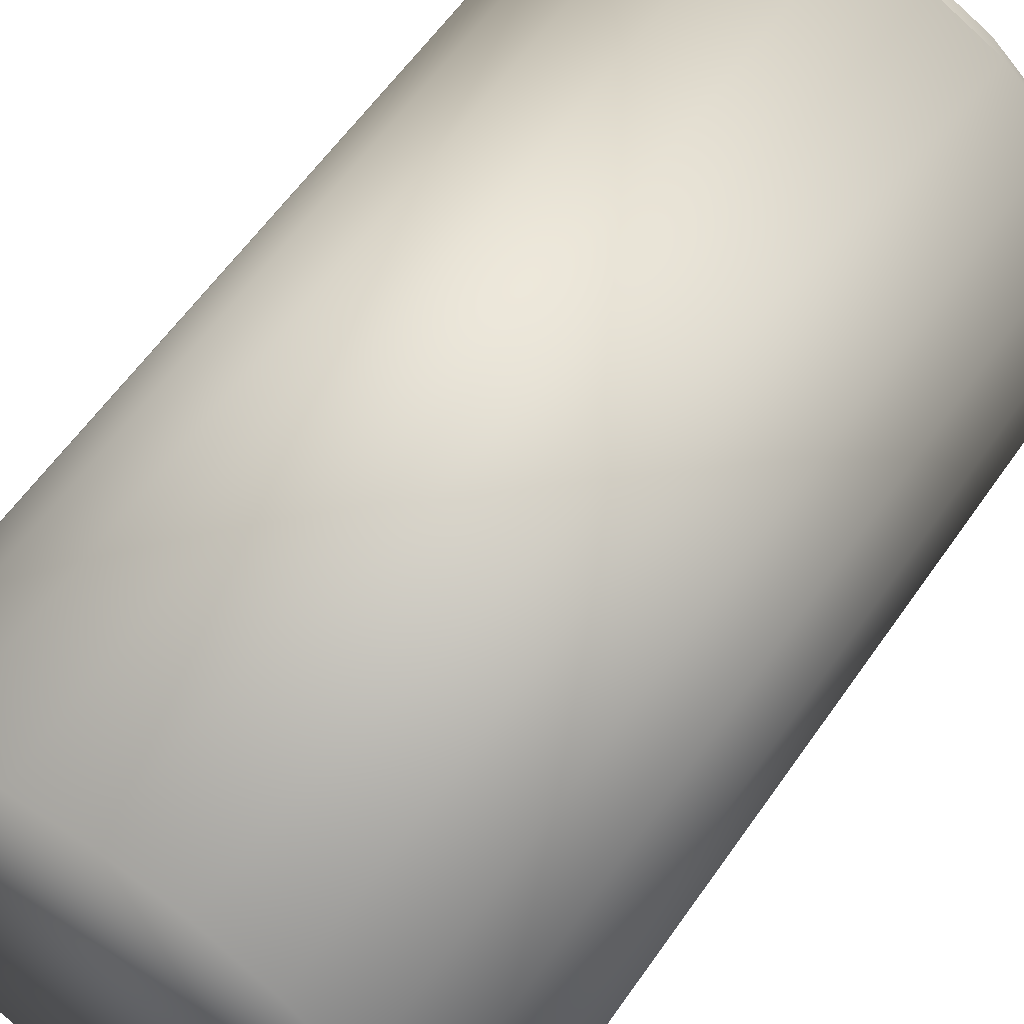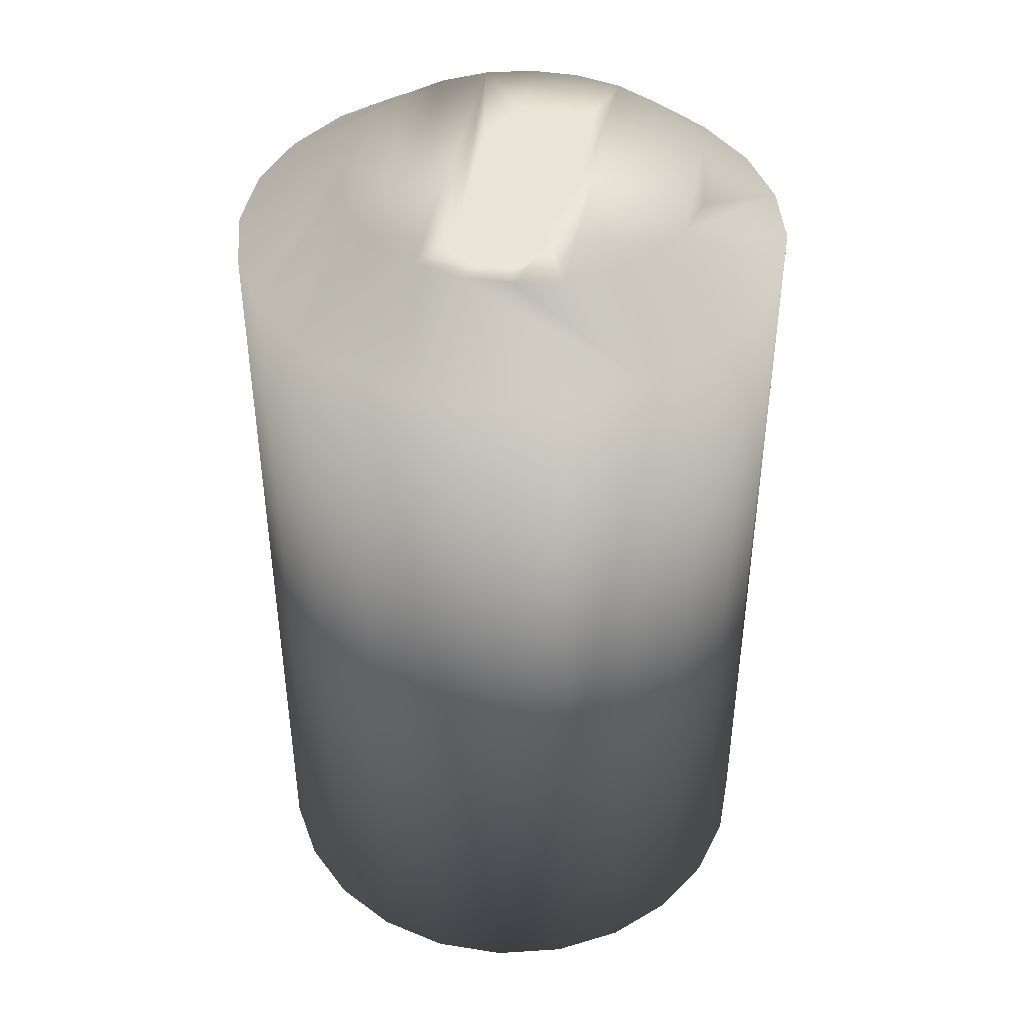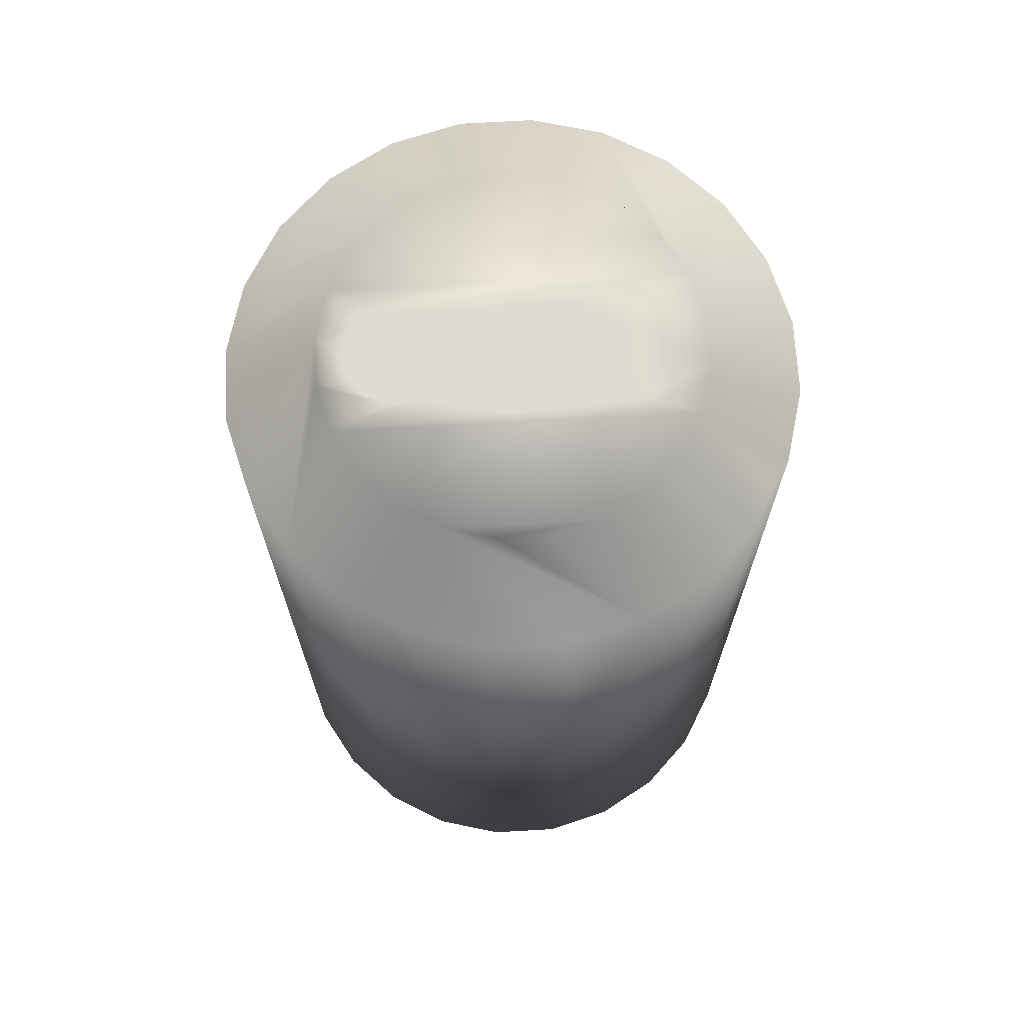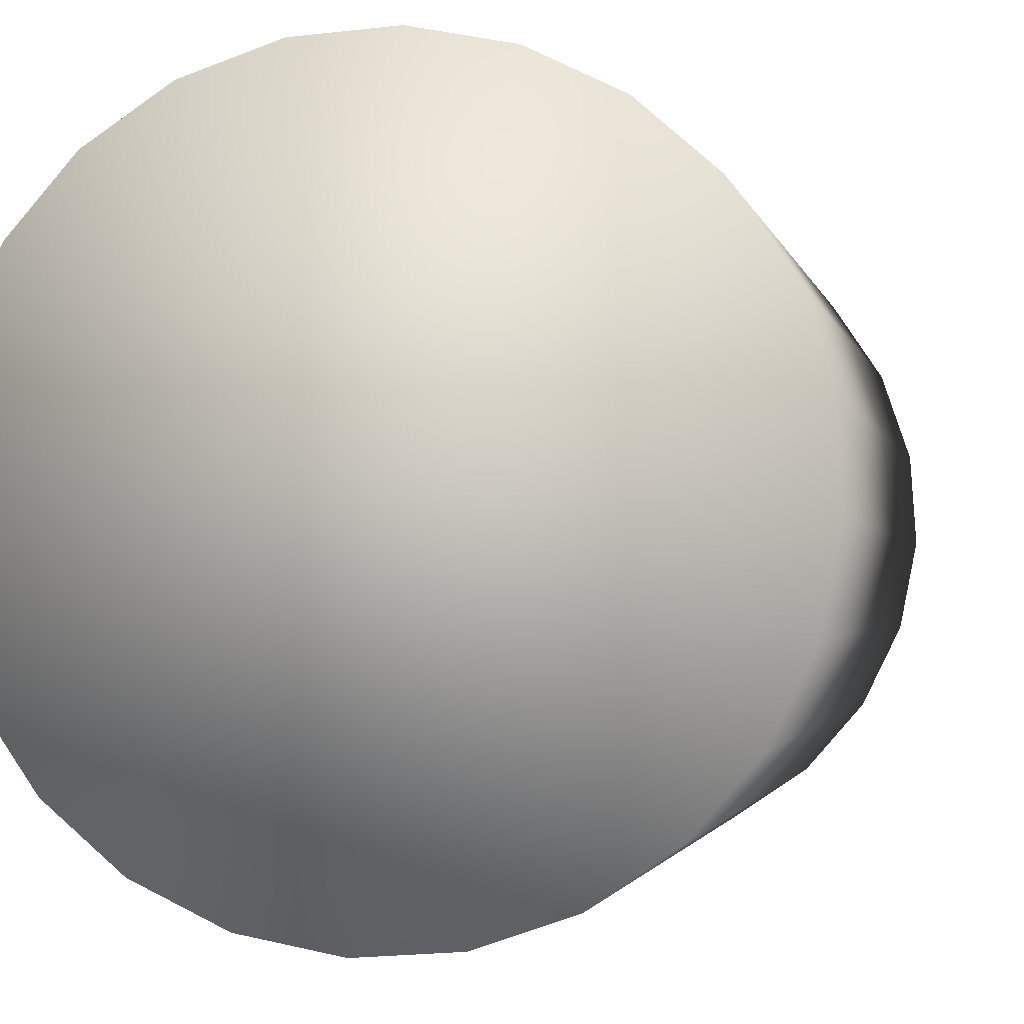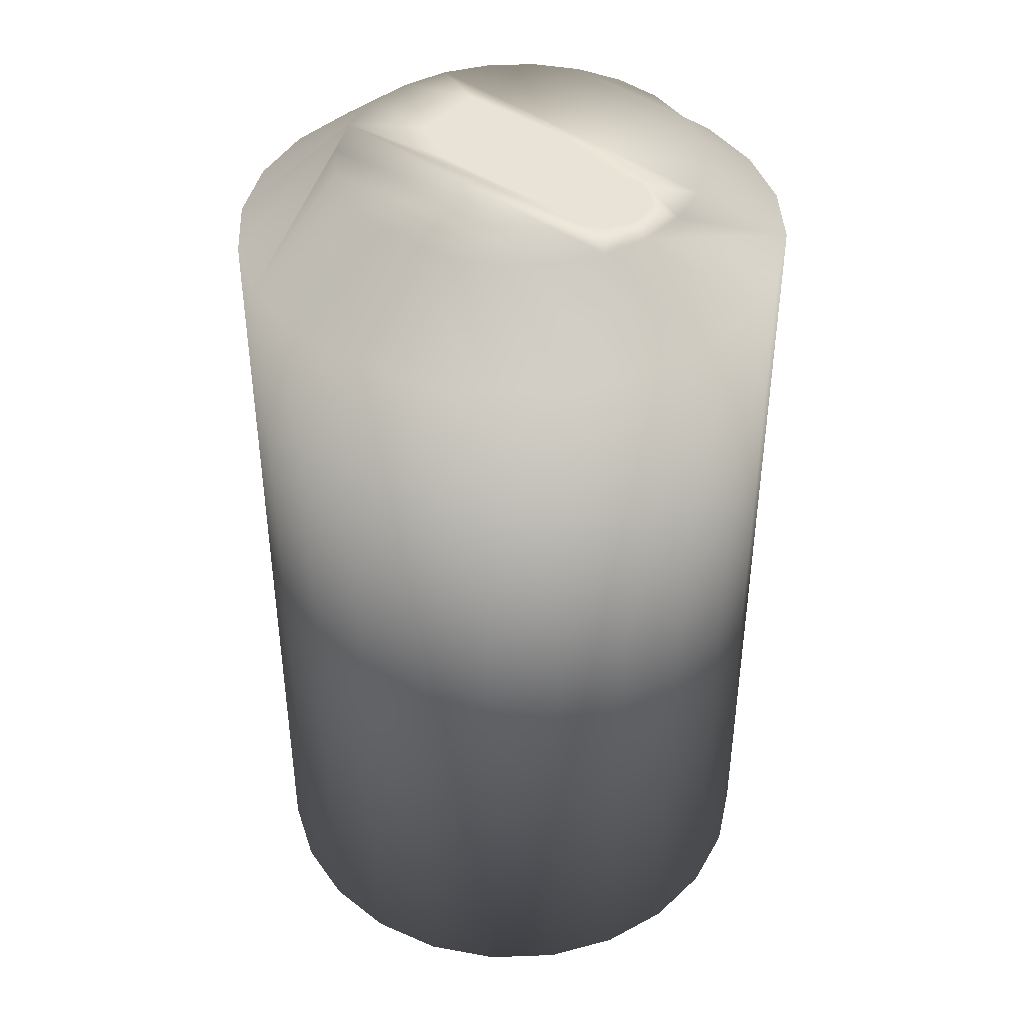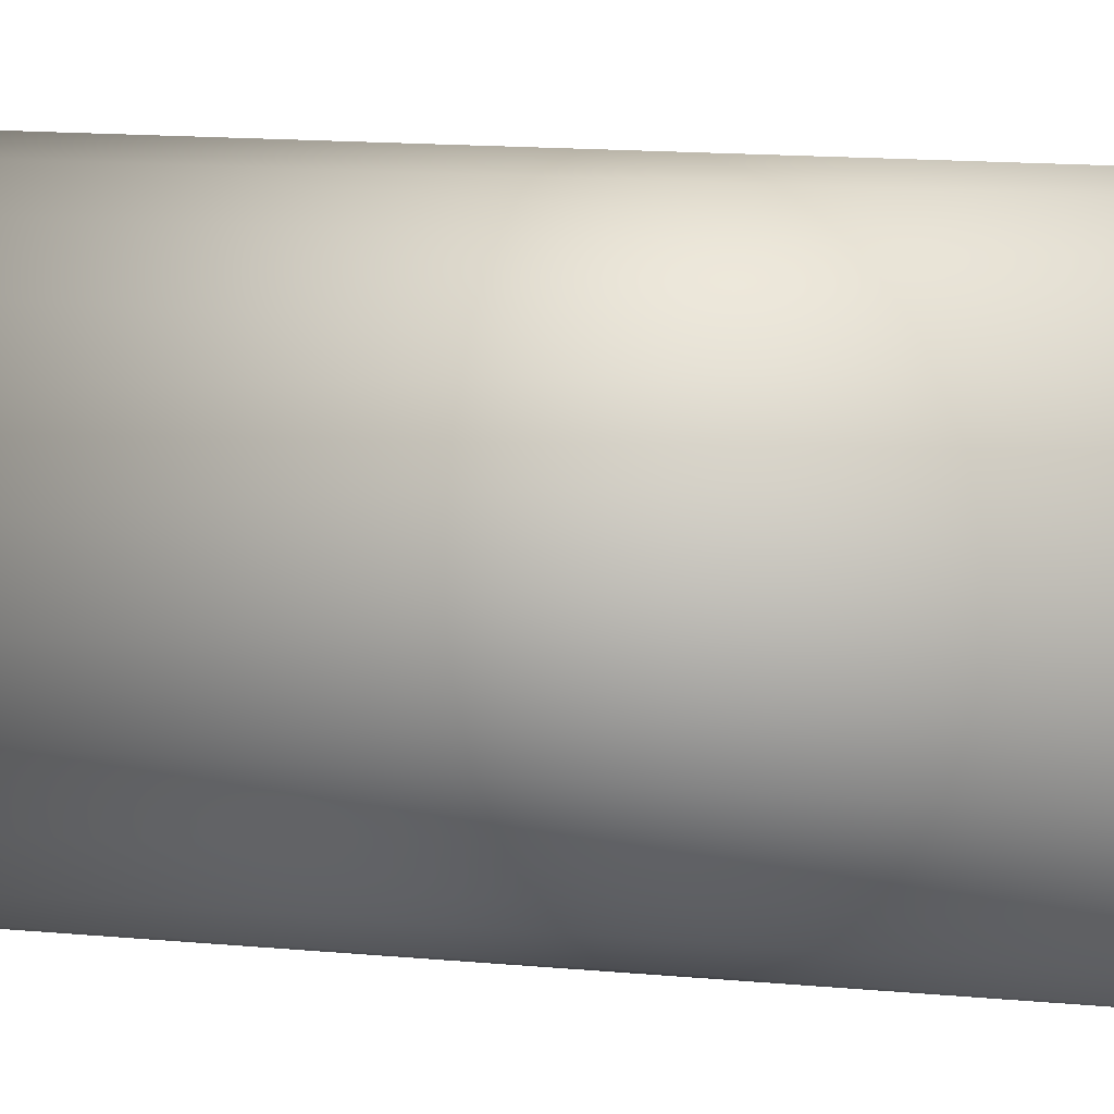
<metadata>
{"format":"obj","ext":"obj","renderer":"f3d","projection":"perspective","resolution":1024,"background":"white","views":[{"elev":60.0,"azim":-145.3,"up":"+Y"},{"elev":43.3,"azim":-173.4,"up":"+Z"},{"elev":70.0,"azim":-97.4,"up":"+Z"},{"elev":-1.6,"azim":-170.0,"up":"+Y"},{"elev":41.9,"azim":128.3,"up":"+Z"},{"elev":17.3,"azim":99.7,"up":"+Y"}]}
</metadata>
<code>
v 0.002604 0.01716 0.04187
v -0.008147 0.02478 0.03517
v -0.01428 0.02179 0.03517
v -0.001449 0.02607 0.03517
v -0.001928 0.01748 0.04187
v 0.005356 0.02559 0.03517
v -0.006389 0.01662 0.04187
v 0.006898 0.01568 0.04187
v -0.01047 0.01464 0.04187
v 0.01066 0.01313 0.04187
v -0.01944 0.01732 0.03517
v 0.0118 0.02336 0.03517
v -0.01391 0.01166 0.04187
v 0.01364 0.009699 0.04187
v -0.02326 0.01167 0.03517
v 0.01745 0.01954 0.03517
v -0.01645 0.007896 0.04187
v 0.01562 0.005613 0.04187
v -0.02549 0.005225 0.03517
v 0.02192 0.01438 0.03517
v -0.02597 -0.00158 0.03517
v 0.01649 0.001152 0.04187
v -0.02468 -0.008278 0.03517
v 0.02491 0.008245 0.03517
v -0.01794 0.003602 0.04187
v 0.0262 0.001547 0.03517
v -0.01826 -0.00093 0.04187
v 0.01616 -0.00338 0.04187
v -0.0174 -0.005391 0.04187
v 0.02572 -0.005258 0.03517
v -0.0217 -0.01441 0.03517
v 0.02349 -0.01171 0.03517
v -0.01541 -0.009477 0.04187
v 0.01468 -0.007674 0.04187
v -0.01897 -0.01755 0.03517
v 0.01213 -0.01144 0.04187
v -0.01243 -0.01291 0.04187
v 0.008701 -0.01441 0.04187
v -0.01723 -0.01957 0.03517
v 0.004615 -0.0164 0.04187
v -0.008672 -0.01545 0.04187
v 0.01967 -0.01736 0.03517
v -0.0144 -0.02148 0.03517
v 0.01451 -0.02183 0.03517
v -0.01158 -0.02339 0.03517
v 0.000154 -0.01726 0.04187
v -0.005127 -0.02562 0.03517
v 0.008376 -0.02481 0.03517
v -0.004378 -0.01694 0.04187
v 0.001678 -0.0261 0.03517
v -0.01047 0.01464 0.03517
v -0.01391 0.01166 0.03517
v -0.01645 0.007896 0.03517
v -0.006389 0.01662 0.03517
v -0.01794 0.003602 0.03517
v -0.001928 0.01748 0.03517
v -0.01826 -0.00093 0.03517
v 0.002604 0.01716 0.03517
v -0.0174 -0.005391 0.03517
v 0.006898 0.01568 0.03517
v -0.01541 -0.009477 0.03517
v 0.01066 0.01313 0.03517
v -0.01243 -0.01291 0.03517
v 0.01364 0.009699 0.03517
v -0.008672 -0.01545 0.03517
v 0.01562 0.005613 0.03517
v -0.004378 -0.01694 0.03517
v 0.01649 0.001152 0.03517
v 0.000154 -0.01726 0.03517
v 0.01616 -0.00338 0.03517
v 0.004615 -0.0164 0.03517
v 0.01468 -0.007674 0.03517
v 0.008701 -0.01441 0.03517
v 0.01213 -0.01144 0.03517
v 0.02192 0.01438 -0.046
v 0.0118 0.02336 -0.046
v 0.01745 0.01954 -0.046
v 0.005356 0.02559 -0.046
v -0.001449 0.02607 -0.046
v -0.008147 0.02478 -0.046
v -0.01428 0.02179 -0.046
v -0.01944 0.01732 -0.046
v -0.0217 -0.01441 -0.046
v -0.02326 0.01167 -0.046
v -0.02468 -0.008278 -0.046
v -0.02549 0.005225 -0.046
v -0.02597 -0.00158 -0.046
v 0.02572 -0.005258 -0.046
v 0.02491 0.008245 -0.046
v 0.0262 0.001547 -0.046
v 0.02349 -0.01171 -0.046
v 0.01967 -0.01736 -0.046
v 0.01451 -0.02183 -0.046
v 0.008376 -0.02481 -0.046
v 0.001678 -0.0261 -0.046
v -0.005127 -0.02562 -0.046
v -0.01158 -0.02339 -0.046
v -0.01723 -0.01957 -0.046
v 0.003185 0.007163 0.04187
v 0.003441 -0.005642 0.04187
v 0.003903 0.008098 0.04187
v 0.002249 0.006445 0.04187
v 0.00116 0.005994 0.04187
v 0.000575 0.005917 0.04187
v 0.004508 0.01036 0.04187
v 0.004354 0.01153 0.04187
v 0.003903 0.01261 0.04187
v 0.003185 0.01355 0.04187
v 0.002249 0.01427 0.04187
v 0.00116 0.01472 0.04187
v -9e-06 0.01487 0.04187
v -0.001178 0.01472 0.04187
v -0.002268 0.01427 0.04187
v -0.003203 0.01355 0.04187
v -0.003921 0.01261 0.04187
v -0.004372 0.01153 0.04187
v -0.004526 0.01036 0.04187
v 0.004354 0.009188 0.04187
v 0.000507 -0.0103 0.04187
v -0.006613 -0.0103 0.04187
v -0.004372 0.009188 0.04187
v -0.003921 0.008098 0.04187
v -0.006613 0.000993 0.04187
v -0.003203 0.007163 0.04187
v -9e-06 0.00584 0.04187
v -0.001178 0.005994 0.04187
v -0.002268 0.006445 0.04187
f 1 2 3
f 1 4 2
f 1 3 5
f 6 4 1
f 5 3 7
f 8 6 1
f 7 3 9
f 10 6 8
f 9 3 11
f 12 6 10
f 9 11 13
f 14 12 10
f 13 11 15
f 16 12 14
f 13 15 17
f 16 14 18
f 17 15 19
f 20 16 18
f 17 19 21
f 20 18 22
f 17 21 23
f 24 20 22
f 17 23 25
f 26 24 22
f 25 23 27
f 26 22 28
f 29 27 23
f 26 28 30
f 29 23 31
f 30 28 32
f 33 29 31
f 32 28 34
f 33 31 35
f 32 34 36
f 37 33 35
f 32 36 38
f 37 35 39
f 40 32 38
f 41 37 39
f 32 40 42
f 41 39 43
f 42 40 44
f 41 43 45
f 44 40 46
f 47 41 45
f 44 46 48
f 49 41 47
f 48 46 50
f 49 50 46
f 50 49 47
f 51 13 9
f 13 51 52
f 53 13 52
f 13 53 17
f 54 9 7
f 9 54 51
f 55 17 53
f 17 55 25
f 56 7 5
f 7 56 54
f 57 25 55
f 25 57 27
f 58 5 1
f 5 58 56
f 59 27 57
f 27 59 29
f 60 1 8
f 1 60 58
f 61 29 59
f 29 61 33
f 62 8 10
f 8 62 60
f 63 33 61
f 33 63 37
f 14 62 10
f 62 14 64
f 63 41 37
f 41 63 65
f 18 64 14
f 64 18 66
f 65 49 41
f 49 65 67
f 22 66 18
f 66 22 68
f 67 46 49
f 46 67 69
f 28 68 22
f 68 28 70
f 69 40 46
f 40 69 71
f 34 70 28
f 70 34 72
f 71 38 40
f 38 71 73
f 36 72 34
f 72 36 74
f 73 36 38
f 36 73 74
f 75 76 77
f 75 78 76
f 75 79 78
f 75 80 79
f 75 81 80
f 75 82 81
f 83 82 75
f 83 84 82
f 85 84 83
f 85 86 84
f 86 85 87
f 88 89 90
f 91 89 88
f 91 75 89
f 92 75 91
f 93 75 92
f 94 75 93
f 95 75 94
f 96 75 95
f 97 75 96
f 98 75 97
f 75 98 83
f 99 100 101
f 102 100 99
f 103 100 102
f 100 103 104
f 18 28 22
f 18 34 28
f 14 34 18
f 14 36 34
f 10 36 14
f 10 38 36
f 8 38 10
f 8 40 38
f 8 105 40
f 8 106 105
f 8 107 106
f 8 108 107
f 1 108 8
f 1 109 108
f 1 110 109
f 1 111 110
f 1 112 111
f 5 112 1
f 5 113 112
f 5 114 113
f 5 115 114
f 5 116 115
f 116 7 117
f 7 116 5
f 118 40 105
f 101 40 118
f 100 40 101
f 119 40 100
f 119 46 40
f 119 49 46
f 120 49 119
f 49 120 41
f 7 121 117
f 122 123 124
f 121 123 122
f 7 123 121
f 123 41 120
f 7 41 123
f 9 41 7
f 9 37 41
f 13 37 9
f 13 33 37
f 17 33 13
f 17 29 33
f 25 29 17
f 29 25 27
f 123 119 100
f 119 123 120
f 125 100 104
f 126 100 125
f 127 100 126
f 124 100 127
f 100 124 123
f 106 118 105
f 107 118 106
f 107 101 118
f 108 101 107
f 108 99 101
f 109 99 108
f 109 102 99
f 110 102 109
f 110 103 102
f 110 104 103
f 111 104 110
f 111 125 104
f 112 125 111
f 112 126 125
f 113 126 112
f 113 127 126
f 114 127 113
f 114 124 127
f 115 124 114
f 115 122 124
f 116 122 115
f 116 121 122
f 121 116 117
f 32 88 30
f 88 32 91
f 42 91 32
f 91 42 92
f 93 42 44
f 42 93 92
f 94 44 48
f 44 94 93
f 95 48 50
f 48 95 94
f 96 50 47
f 50 96 95
f 97 47 45
f 47 97 96
f 39 45 43
f 98 45 39
f 45 98 97
f 83 35 31
f 98 35 83
f 35 98 39
f 83 23 85
f 23 83 31
f 85 21 87
f 21 85 23
f 87 19 86
f 19 87 21
f 86 15 84
f 15 86 19
f 84 11 82
f 11 84 15
f 81 11 3
f 11 81 82
f 80 3 2
f 3 80 81
f 79 2 4
f 2 79 80
f 78 4 6
f 4 78 79
f 76 6 12
f 6 76 78
f 77 12 16
f 12 77 76
f 20 77 16
f 77 20 75
f 24 75 20
f 75 24 89
f 26 89 24
f 89 26 90
f 30 90 26
f 90 30 88
f 16 66 68
f 16 64 66
f 12 64 16
f 12 62 64
f 12 60 62
f 6 60 12
f 6 58 60
f 4 58 6
f 4 56 58
f 4 54 56
f 2 54 4
f 2 51 54
f 2 52 51
f 3 52 2
f 3 53 52
f 3 55 53
f 11 55 3
f 11 57 55
f 11 35 57
f 11 31 35
f 15 31 11
f 15 23 31
f 19 23 15
f 23 19 21
f 24 30 26
f 24 32 30
f 20 32 24
f 20 42 32
f 16 42 20
f 68 42 16
f 70 42 68
f 72 42 70
f 72 44 42
f 74 44 72
f 73 44 74
f 73 48 44
f 71 48 73
f 71 50 48
f 69 50 71
f 67 50 69
f 67 47 50
f 65 47 67
f 65 45 47
f 63 45 65
f 63 43 45
f 61 43 63
f 61 39 43
f 59 39 61
f 57 39 59
f 39 57 35

</code>
